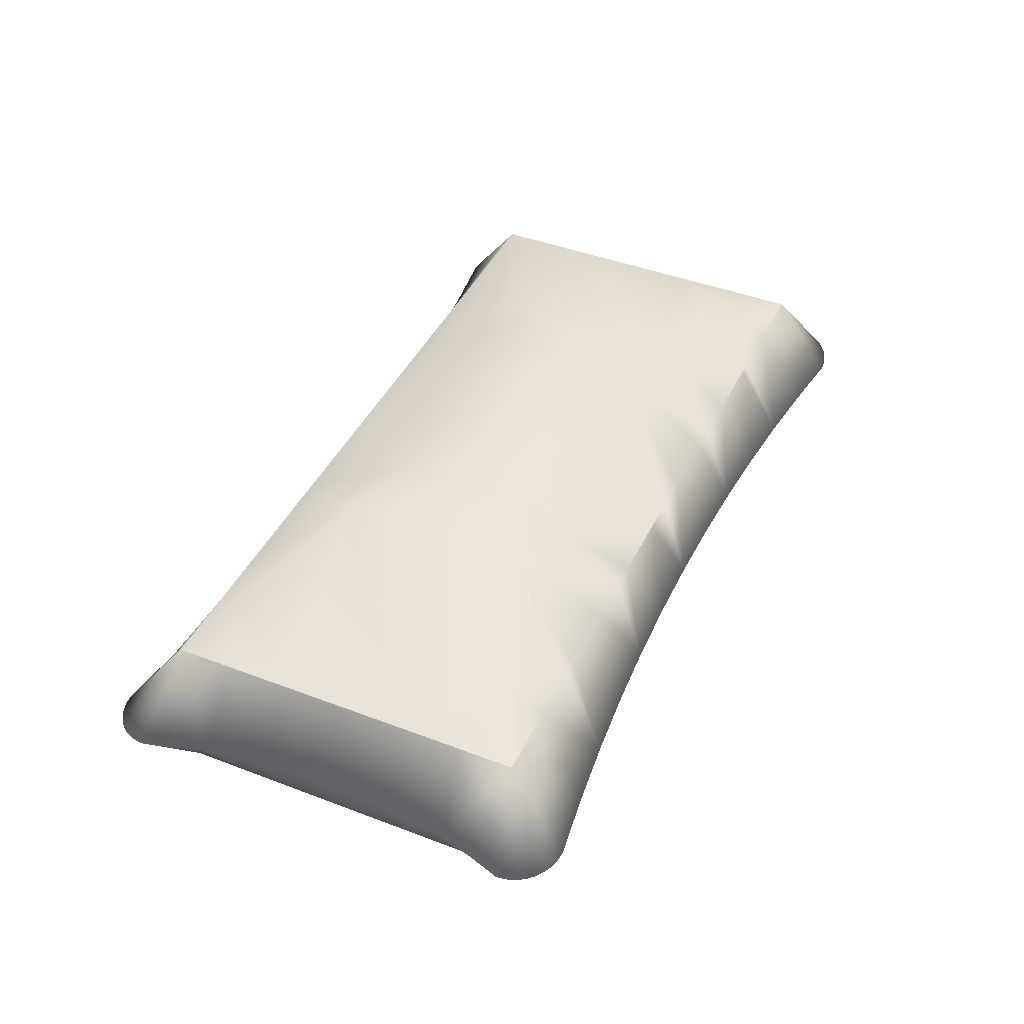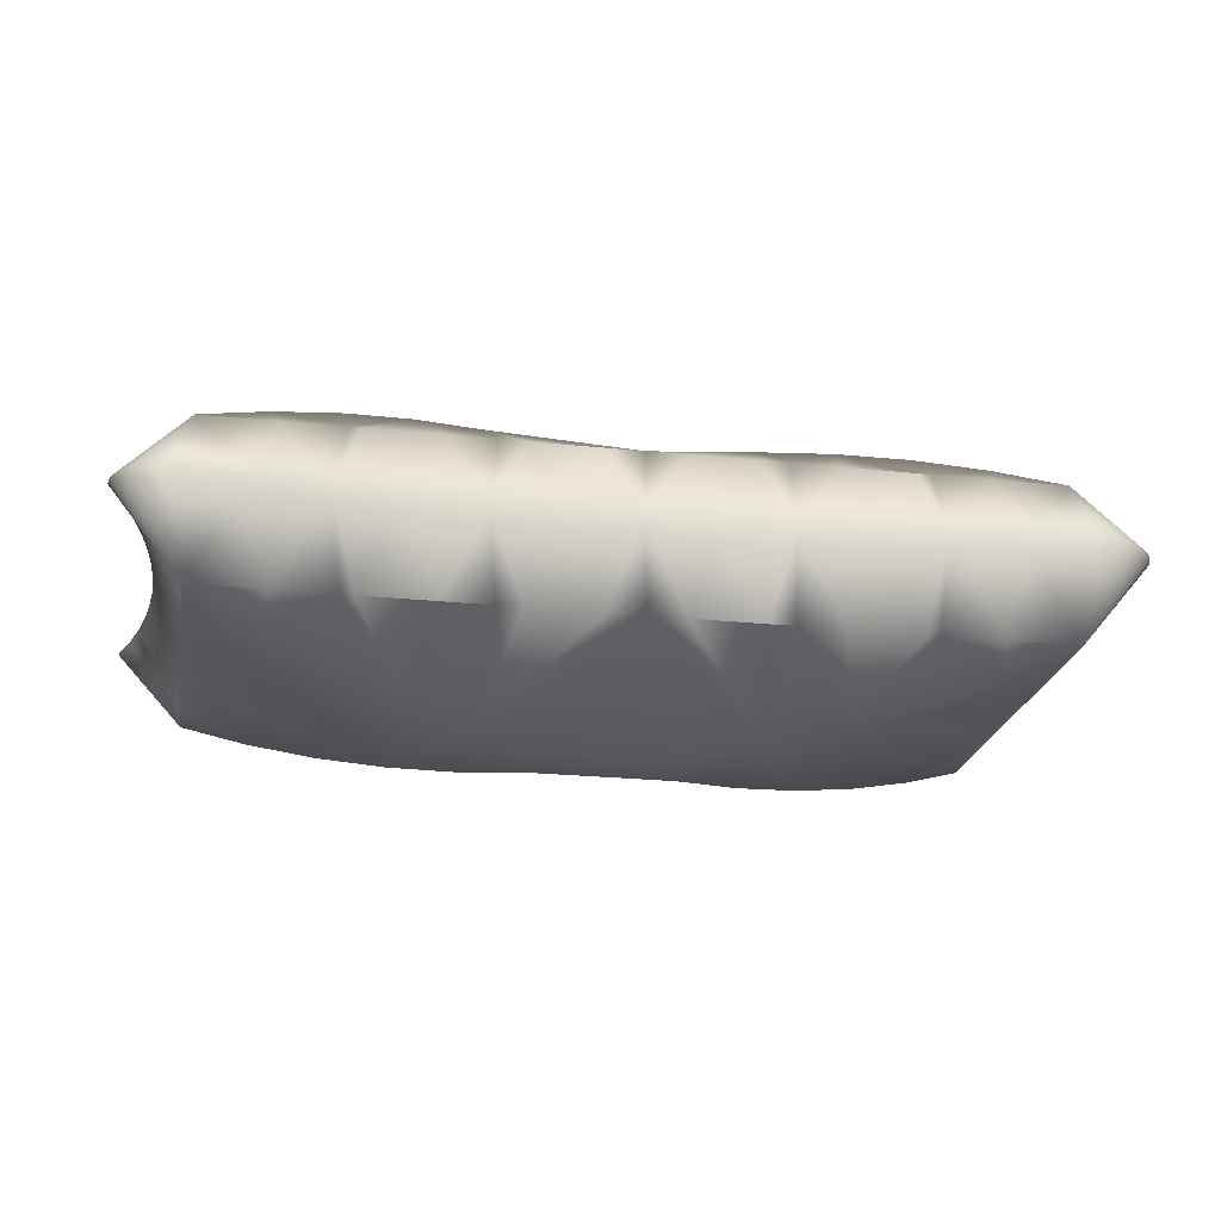
<metadata>
{"format":"obj","ext":"obj","renderer":"f3d","projection":"perspective","resolution":1024,"background":"white","views":[{"elev":42.9,"azim":-65.5,"up":"+Y"},{"elev":-22.8,"azim":-10.2,"up":"+Y"}]}
</metadata>
<code>
v 0.4078 0 0.08072
v 0.4122 0 0.1094
v 0.3642 -0.07284 0.1109
v 0.3642 0.07284 0.1109
v 0.4179 0 0.1378
v 0.3642 -0.07284 0.05581
v 0.3642 0.07284 0.05581
v 0.3642 -0.07284 0.1661
v 0.4046 0 0.05194
v 0.3049 -0.09498 0.1391
v 0.3642 0.07284 0.1661
v 0.3049 0.09498 0.1391
v 0.4248 0 0.166
v 0.4027 0 0.02307
v 0.2449 -0.1132 0.1118
v 0.2449 0.1132 0.1118
v 0.4243 0 0.1732
v 0.2981 -0.07284 0.1661
v 0.3642 -0.07284 0.000684
v 0.2429 -0.07284 0.1661
v 0.1843 -0.1274 0.08428
v 0.2981 0.07284 0.1661
v 0.2429 0.07284 0.1661
v 0.1843 0.1274 0.08428
v 0.3642 0.07284 0.000684
v 0.4228 0 0.1803
v 0.3028 0 0.2128
v 0.4021 0 -0.005837
v 0.3642 -0.07284 -0.05444
v 0.3642 0.07284 -0.05444
v 0.4202 0 0.1871
v 0.3642 0 0.2212
v 0.2412 0 0.2059
v 0.4027 0 -0.03476
v 0.2319 -0.07284 0.1661
v 0.1843 -0.1274 -0.08291
v 0.2319 0.07284 0.1661
v 0.1843 0.1274 -0.08291
v 0.4167 0 0.1936
v 0.3721 0 0.2207
v 0.4046 0 -0.06363
v 0.1658 -0.07284 0.1661
v 0.1232 -0.1375 0.05653
v 0.2449 -0.1132 -0.1105
v 0.1658 0.07284 0.1661
v 0.2449 0.1132 -0.1105
v 0.1232 0.1375 0.05653
v 0.4123 0 0.1996
v 0.3799 0 0.2193
v 0.1794 0 0.2005
v 0.4078 0 -0.0924
v 0.1217 -0.07284 0.1661
v 0.1232 -0.1375 -0.05517
v 0.2429 -0.07284 -0.1647
v 0.3049 -0.09498 -0.1377
v 0.1217 0.07284 0.1661
v 0.3049 0.09498 -0.1377
v 0.2429 0.07284 -0.1647
v 0.1232 0.1375 -0.05517
v 0.4071 0 0.205
v 0.3874 0 0.217
v 0.3642 -0.07284 -0.1096
v 0.1175 0 0.1967
v 0.09961 -0.07284 0.1661
v 0.06189 -0.1436 -0.02728
v 0.1217 -0.07284 -0.1647
v 0.3642 0.07284 -0.1096
v 0.1217 0.07284 -0.1647
v 0.09961 0.07284 0.1661
v 0.06189 0.1436 -0.02728
v 0.4011 0 0.2098
v 0.3945 0 0.2138
v 0.4122 0 -0.121
v 0.03346 -0.07284 0.1661
v 0.06189 -0.1436 0.02864
v 0.000385 -0.07284 -0.1647
v 0.2319 -0.07284 -0.1647
v 0.3642 -0.07284 -0.1647
v 0.3642 0.07284 -0.1647
v 0.1658 0.07284 -0.1647
v 0.03346 0.07284 0.1661
v 0.06189 0.1436 0.02864
v 0.000385 0.07284 -0.1647
v 0.05546 0 0.1944
v 0.000385 -0.07284 0.1661
v 0.000385 -0.1457 0.000684
v -0.06112 -0.1436 -0.02728
v 0.09961 -0.07284 -0.1647
v 0.2528 0 -0.2045
v 0.1658 -0.07284 -0.1647
v 0.2981 -0.07284 -0.1647
v 0.2981 0.07284 -0.1647
v 0.1264 0 -0.1953
v 0.2319 0.07284 -0.1647
v 0.000385 0.07284 0.1661
v 0.000385 0.1457 0.000684
v -0.06112 0.1436 -0.02728
v 0.03346 0.07284 -0.1647
v 0.4179 0 -0.1495
v -0.006605 0 0.1936
v -0.06112 -0.1436 0.02864
v -0.1225 -0.1375 -0.05517
v 0.03346 -0.07284 -0.1647
v 0.1897 0 -0.1991
v 0.3158 0 -0.2114
v 0.09961 0.07284 -0.1647
v -0.06112 0.1436 0.02864
v -0.1225 0.1375 -0.05517
v -0.000435 0 -0.1922
v 0.4248 0 -0.1777
v -0.03269 -0.07284 0.1661
v -0.1225 -0.1375 0.05653
v -0.1209 -0.07284 -0.1647
v 0.06299 0 -0.193
v 0.3785 0 -0.2198
v -0.03269 0.07284 0.1661
v -0.1225 0.1375 0.05653
v -0.1209 0.07284 -0.1647
v -0.03269 0.07284 -0.1647
v 0.4244 0 -0.1832
v -0.06867 0 0.1944
v -0.1835 -0.1274 -0.08291
v -0.03269 -0.07284 -0.1647
v 0.3846 0 -0.2195
v -0.09884 0.07284 -0.1647
v -0.1835 0.1274 -0.08291
v -0.06386 0 -0.193
v 0.4233 0 -0.1886
v -0.09884 -0.07284 0.1661
v -0.2422 -0.07284 -0.1647
v -0.09884 -0.07284 -0.1647
v 0.3905 0 -0.2184
v -0.09884 0.07284 0.1661
v -0.1272 0 -0.1953
v -0.2422 0.07284 -0.1647
v 0.4213 0 -0.1938
v -0.1209 -0.07284 0.1661
v -0.1307 0 0.1967
v -0.1835 -0.1274 0.08428
v -0.2441 -0.1132 -0.1105
v -0.165 -0.07284 -0.1647
v 0.3963 0 -0.2166
v -0.1209 0.07284 0.1661
v -0.1835 0.1274 0.08428
v -0.165 0.07284 -0.1647
v -0.2311 0.07284 -0.1647
v -0.2441 0.1132 -0.1105
v 0.4186 0 -0.1988
v -0.3634 -0.07284 0.05581
v -0.3634 -0.07284 -0.05444
v -0.3042 -0.09498 -0.1377
v -0.2311 -0.07284 -0.1647
v 0.4017 0 -0.2142
v -0.3634 0.07284 0.05581
v -0.1905 0 -0.1991
v -0.2537 0 -0.2045
v -0.3634 0.07284 -0.05444
v -0.3042 0.09498 -0.1377
v 0.4153 0 -0.2034
v -0.165 -0.07284 0.1661
v -0.2441 -0.1132 0.1118
v -0.3634 -0.07284 0.000684
v -0.3634 -0.07284 -0.1647
v 0.4067 0 -0.2111
v -0.165 0.07284 0.1661
v -0.2441 0.1132 0.1118
v -0.3634 0.07284 0.000684
v -0.2973 0.07284 -0.1647
v -0.3634 0.07284 -0.1647
v 0.4113 0 -0.2075
v -0.2311 -0.07284 0.1661
v -0.1926 0 0.2005
v -0.2422 -0.07284 0.1661
v -0.3042 -0.09498 0.1391
v -0.3928 0 0.03011
v -0.3928 0 -0.03058
v -0.3634 -0.07284 -0.1096
v -0.2973 -0.07284 -0.1647
v -0.2311 0.07284 0.1661
v -0.2422 0.07284 0.1661
v -0.3042 0.09498 0.1391
v -0.3167 0 -0.2114
v -0.3634 0.07284 -0.1096
v -0.3634 -0.07284 0.1109
v -0.3955 0 0.06037
v -0.3919 0 -0.000227
v -0.3955 0 -0.06083
v -0.4 0 -0.09091
v -0.4062 0 -0.1207
v -0.3634 0.07284 0.1109
v -0.2544 0 0.2059
v -0.2973 -0.07284 0.1661
v -0.3634 -0.07284 0.1661
v -0.4 0 0.09045
v -0.4143 0 -0.1502
v -0.3794 0 -0.2198
v -0.2973 0.07284 0.1661
v -0.3634 0.07284 0.1661
v -0.4062 0 0.1203
v -0.4241 0 -0.1792
v -0.3852 0 -0.2195
v -0.316 0 0.2128
v -0.4143 0 0.1497
v -0.4237 0 -0.1845
v -0.391 0 -0.2184
v -0.3774 0 0.2212
v -0.4241 0 0.1787
v -0.4225 0 -0.1897
v -0.3965 0 -0.2167
v -0.3835 0 0.2208
v -0.4237 0 0.1843
v -0.4207 0 -0.1948
v -0.4017 0 -0.2144
v -0.3895 0 0.2197
v -0.4225 0 0.1897
v -0.4181 0 -0.1995
v -0.4066 0 -0.2114
v -0.3953 0 0.2179
v -0.4205 0 0.195
v -0.4148 0 -0.2039
v -0.411 0 -0.2079
v -0.4007 0 0.2155
v -0.4178 0 0.2
v -0.4058 0 0.2124
v -0.4144 0 0.2046
v -0.4104 0 0.2087
g mesh1_mesh1-geometry
f 1 2 3
f 3 2 1
f 4 2 1
f 1 2 4
f 2 5 3
f 3 5 2
f 6 1 3
f 3 1 6
f 4 5 2
f 2 5 4
f 7 4 1
f 1 4 7
f 3 5 8
f 8 5 3
f 9 1 6
f 6 1 9
f 6 3 10
f 10 3 6
f 4 11 5
f 5 11 4
f 7 12 4
f 4 12 7
f 7 1 9
f 9 1 7
f 13 8 5
f 5 8 13
f 8 10 3
f 3 10 8
f 14 9 6
f 6 9 14
f 10 15 6
f 6 15 10
f 11 4 12
f 12 4 11
f 11 13 5
f 5 13 11
f 16 12 7
f 7 12 16
f 14 7 9
f 9 7 14
f 13 17 8
f 8 17 13
f 8 18 10
f 10 18 8
f 19 14 6
f 6 14 19
f 10 20 15
f 15 20 10
f 15 21 6
f 6 21 15
f 11 12 22
f 22 12 11
f 13 11 17
f 17 11 13
f 23 12 16
f 16 12 23
f 24 16 7
f 7 16 24
f 25 7 14
f 14 7 25
f 17 26 8
f 8 26 17
f 8 27 18
f 18 27 8
f 20 10 18
f 18 10 20
f 28 14 19
f 19 14 28
f 19 6 29
f 29 6 19
f 15 20 21
f 21 20 15
f 21 29 6
f 6 29 21
f 23 22 12
f 12 22 23
f 27 11 22
f 22 11 27
f 26 17 11
f 11 17 26
f 23 16 24
f 24 16 23
f 24 7 30
f 30 7 24
f 25 30 7
f 7 30 25
f 28 25 14
f 14 25 28
f 26 31 8
f 8 31 26
f 32 27 8
f 8 27 32
f 18 27 33
f 33 27 18
f 18 33 20
f 20 33 18
f 34 28 19
f 19 28 34
f 29 34 19
f 19 34 29
f 20 35 21
f 21 35 20
f 29 21 36
f 36 21 29
f 22 23 33
f 33 23 22
f 27 32 11
f 11 32 27
f 27 22 33
f 33 22 27
f 31 26 11
f 11 26 31
f 23 24 37
f 37 24 23
f 24 30 38
f 38 30 24
f 30 25 34
f 34 25 30
f 34 25 28
f 28 25 34
f 31 39 8
f 8 39 31
f 8 40 32
f 32 40 8
f 35 20 33
f 33 20 35
f 41 34 29
f 29 34 41
f 42 21 35
f 35 21 42
f 21 43 36
f 36 43 21
f 29 36 44
f 44 36 29
f 37 33 23
f 23 33 37
f 40 11 32
f 32 11 40
f 39 31 11
f 11 31 39
f 37 24 45
f 45 24 37
f 38 30 46
f 46 30 38
f 47 24 38
f 38 24 47
f 41 30 34
f 34 30 41
f 39 48 8
f 8 48 39
f 49 40 8
f 8 40 49
f 35 33 50
f 50 33 35
f 51 41 29
f 29 41 51
f 52 21 42
f 42 21 52
f 35 50 42
f 42 50 35
f 21 52 43
f 43 52 21
f 43 53 36
f 36 53 43
f 44 36 54
f 54 36 44
f 29 44 55
f 55 44 29
f 33 37 50
f 50 37 33
f 40 49 11
f 11 49 40
f 48 39 11
f 11 39 48
f 56 45 24
f 24 45 56
f 50 37 45
f 45 37 50
f 46 30 57
f 57 30 46
f 38 46 58
f 58 46 38
f 56 24 47
f 47 24 56
f 59 47 38
f 38 47 59
f 51 30 41
f 41 30 51
f 48 60 8
f 8 60 48
f 61 49 8
f 8 49 61
f 62 51 29
f 29 51 62
f 42 63 52
f 52 63 42
f 42 50 63
f 63 50 42
f 52 64 43
f 43 64 52
f 43 65 53
f 53 65 43
f 36 53 66
f 66 53 36
f 36 66 54
f 54 66 36
f 55 44 54
f 54 44 55
f 29 55 62
f 62 55 29
f 49 61 11
f 11 61 49
f 60 48 11
f 11 48 60
f 45 56 63
f 63 56 45
f 50 45 63
f 63 45 50
f 30 67 57
f 57 67 30
f 46 57 58
f 58 57 46
f 38 58 68
f 68 58 38
f 56 47 69
f 69 47 56
f 70 47 59
f 59 47 70
f 59 38 68
f 68 38 59
f 67 30 51
f 51 30 67
f 60 71 8
f 8 71 60
f 72 61 8
f 8 61 72
f 73 51 62
f 62 51 73
f 64 52 63
f 63 52 64
f 74 43 64
f 64 43 74
f 43 75 65
f 65 75 43
f 53 65 76
f 76 65 53
f 53 76 66
f 66 76 53
f 77 54 66
f 66 54 77
f 55 54 78
f 78 54 55
f 78 62 55
f 55 62 78
f 61 72 11
f 11 72 61
f 71 60 11
f 11 60 71
f 69 63 56
f 56 63 69
f 79 57 67
f 67 57 79
f 57 79 58
f 58 79 57
f 80 68 58
f 58 68 80
f 69 47 81
f 81 47 69
f 82 47 70
f 70 47 82
f 70 59 83
f 83 59 70
f 59 68 83
f 83 68 59
f 73 67 51
f 51 67 73
f 71 72 8
f 8 72 71
f 78 73 62
f 62 73 78
f 64 63 84
f 84 63 64
f 85 43 74
f 74 43 85
f 64 84 74
f 74 84 64
f 43 85 75
f 75 85 43
f 75 86 65
f 65 86 75
f 65 87 76
f 76 87 65
f 88 66 76
f 76 66 88
f 77 89 54
f 54 89 77
f 90 77 66
f 66 77 90
f 91 78 54
f 54 78 91
f 72 71 11
f 11 71 72
f 63 69 84
f 84 69 63
f 79 67 73
f 73 67 79
f 92 58 79
f 79 58 92
f 80 93 68
f 68 93 80
f 94 80 58
f 58 80 94
f 95 81 47
f 47 81 95
f 84 69 81
f 81 69 84
f 95 47 82
f 82 47 95
f 96 82 70
f 70 82 96
f 97 70 83
f 83 70 97
f 98 83 68
f 68 83 98
f 99 73 78
f 78 73 99
f 74 100 85
f 85 100 74
f 74 84 100
f 100 84 74
f 75 85 101
f 101 85 75
f 75 101 86
f 86 101 75
f 65 86 87
f 87 86 65
f 87 102 76
f 76 102 87
f 88 93 66
f 66 93 88
f 103 88 76
f 76 88 103
f 89 77 104
f 104 77 89
f 91 54 89
f 89 54 91
f 104 77 90
f 90 77 104
f 90 66 93
f 93 66 90
f 105 78 91
f 91 78 105
f 99 79 73
f 73 79 99
f 92 89 58
f 58 89 92
f 79 105 92
f 92 105 79
f 80 104 93
f 93 104 80
f 106 68 93
f 93 68 106
f 94 104 80
f 80 104 94
f 94 58 89
f 89 58 94
f 81 95 100
f 100 95 81
f 84 81 100
f 100 81 84
f 107 95 82
f 82 95 107
f 107 82 96
f 96 82 107
f 97 96 70
f 70 96 97
f 108 97 83
f 83 97 108
f 98 109 83
f 83 109 98
f 106 98 68
f 68 98 106
f 110 99 78
f 78 99 110
f 111 85 100
f 100 85 111
f 85 112 101
f 101 112 85
f 86 101 87
f 87 101 86
f 87 101 102
f 102 101 87
f 102 113 76
f 76 113 102
f 93 88 114
f 114 88 93
f 114 88 103
f 103 88 114
f 103 76 109
f 109 76 103
f 94 89 104
f 104 89 94
f 105 91 89
f 89 91 105
f 104 90 93
f 93 90 104
f 115 78 105
f 105 78 115
f 110 79 99
f 99 79 110
f 92 105 89
f 89 105 92
f 79 115 105
f 105 115 79
f 106 93 114
f 114 93 106
f 116 100 95
f 95 100 116
f 117 95 107
f 107 95 117
f 107 96 97
f 97 96 107
f 107 97 108
f 108 97 107
f 108 83 118
f 118 83 108
f 98 114 109
f 109 114 98
f 119 83 109
f 109 83 119
f 106 114 98
f 98 114 106
f 110 78 120
f 120 78 110
f 85 111 112
f 112 111 85
f 111 100 121
f 121 100 111
f 101 112 102
f 102 112 101
f 102 122 113
f 113 122 102
f 123 76 113
f 113 76 123
f 114 103 109
f 109 103 114
f 123 109 76
f 76 109 123
f 124 78 115
f 115 78 124
f 79 110 120
f 120 110 79
f 79 124 115
f 115 124 79
f 100 116 121
f 121 116 100
f 95 117 116
f 116 117 95
f 117 107 108
f 108 107 117
f 125 118 83
f 83 118 125
f 126 108 118
f 118 108 126
f 119 125 83
f 83 125 119
f 119 109 127
f 127 109 119
f 120 78 128
f 128 78 120
f 129 112 111
f 111 112 129
f 111 121 129
f 129 121 111
f 102 112 122
f 122 112 102
f 122 130 113
f 113 130 122
f 131 123 113
f 113 123 131
f 109 123 127
f 127 123 109
f 132 78 124
f 124 78 132
f 79 120 128
f 128 120 79
f 79 132 124
f 124 132 79
f 121 116 133
f 133 116 121
f 116 117 133
f 133 117 116
f 117 108 126
f 126 108 117
f 125 134 118
f 118 134 125
f 126 118 135
f 135 118 126
f 119 127 125
f 125 127 119
f 128 78 136
f 136 78 128
f 137 112 129
f 129 112 137
f 129 121 138
f 138 121 129
f 112 139 122
f 122 139 112
f 122 140 130
f 130 140 122
f 141 113 130
f 130 113 141
f 127 123 131
f 131 123 127
f 131 113 134
f 134 113 131
f 142 78 132
f 132 78 142
f 79 128 136
f 136 128 79
f 79 142 132
f 132 142 79
f 121 133 138
f 138 133 121
f 143 133 117
f 117 133 143
f 144 117 126
f 126 117 144
f 125 127 134
f 134 127 125
f 145 118 134
f 134 118 145
f 146 135 118
f 118 135 146
f 147 126 135
f 135 126 147
f 136 78 148
f 148 78 136
f 137 139 112
f 112 139 137
f 129 138 137
f 137 138 129
f 139 149 122
f 122 149 139
f 122 150 140
f 140 150 122
f 140 151 130
f 130 151 140
f 141 134 113
f 113 134 141
f 152 141 130
f 130 141 152
f 127 131 134
f 134 131 127
f 153 78 142
f 142 78 153
f 79 136 148
f 148 136 79
f 79 153 142
f 142 153 79
f 133 143 138
f 138 143 133
f 144 143 117
f 117 143 144
f 154 144 126
f 126 144 154
f 145 146 118
f 118 146 145
f 145 134 155
f 155 134 145
f 146 156 135
f 135 156 146
f 157 126 147
f 147 126 157
f 158 147 135
f 135 147 158
f 148 78 159
f 159 78 148
f 137 160 139
f 139 160 137
f 160 137 138
f 138 137 160
f 139 161 149
f 149 161 139
f 149 162 122
f 122 162 149
f 150 122 162
f 162 122 150
f 140 150 151
f 151 150 140
f 151 163 130
f 130 163 151
f 134 141 155
f 155 141 134
f 155 141 152
f 152 141 155
f 152 130 156
f 156 130 152
f 164 78 153
f 153 78 164
f 79 148 159
f 159 148 79
f 79 164 153
f 153 164 79
f 165 138 143
f 143 138 165
f 143 144 165
f 165 144 143
f 166 144 154
f 154 144 166
f 154 126 167
f 167 126 154
f 145 155 146
f 146 155 145
f 146 155 156
f 156 155 146
f 168 135 156
f 156 135 168
f 157 167 126
f 126 167 157
f 157 147 158
f 158 147 157
f 158 135 169
f 169 135 158
f 159 78 170
f 170 78 159
f 171 139 160
f 160 139 171
f 160 138 172
f 172 138 160
f 173 161 139
f 139 161 173
f 161 174 149
f 149 174 161
f 149 175 162
f 162 175 149
f 162 176 150
f 150 176 162
f 150 177 151
f 151 177 150
f 163 151 177
f 177 151 163
f 178 130 163
f 163 130 178
f 155 152 156
f 156 152 155
f 178 156 130
f 130 156 178
f 170 78 164
f 164 78 170
f 79 159 170
f 170 159 79
f 79 170 164
f 164 170 79
f 138 165 172
f 172 165 138
f 165 144 179
f 179 144 165
f 166 180 144
f 144 180 166
f 181 166 154
f 154 166 181
f 154 167 175
f 175 167 154
f 168 169 135
f 135 169 168
f 168 156 182
f 182 156 168
f 167 157 176
f 176 157 167
f 157 158 183
f 183 158 157
f 169 183 158
f 158 183 169
f 173 139 171
f 171 139 173
f 160 172 171
f 171 172 160
f 173 174 161
f 161 174 173
f 149 174 184
f 184 174 149
f 185 175 149
f 149 175 185
f 175 186 162
f 162 186 175
f 186 176 162
f 162 176 186
f 176 187 150
f 150 187 176
f 150 188 177
f 177 188 150
f 177 189 163
f 163 189 177
f 182 178 163
f 163 178 182
f 156 178 182
f 182 178 156
f 172 165 179
f 179 165 172
f 180 179 144
f 144 179 180
f 181 180 166
f 166 180 181
f 154 190 181
f 181 190 154
f 175 167 186
f 186 167 175
f 185 154 175
f 175 154 185
f 168 182 169
f 169 182 168
f 176 157 187
f 187 157 176
f 186 167 176
f 176 167 186
f 157 183 188
f 188 183 157
f 183 169 189
f 189 169 183
f 171 191 173
f 173 191 171
f 171 172 191
f 191 172 171
f 173 192 174
f 174 192 173
f 193 184 174
f 174 184 193
f 184 194 149
f 149 194 184
f 194 185 149
f 149 185 194
f 187 188 150
f 150 188 187
f 188 189 177
f 177 189 188
f 189 195 163
f 163 195 189
f 182 163 196
f 196 163 182
f 172 179 191
f 191 179 172
f 179 180 191
f 191 180 179
f 180 181 197
f 197 181 180
f 190 154 194
f 194 154 190
f 198 181 190
f 190 181 198
f 194 154 185
f 185 154 194
f 169 182 196
f 196 182 169
f 187 157 188
f 188 157 187
f 188 183 189
f 189 183 188
f 189 169 195
f 195 169 189
f 192 173 191
f 191 173 192
f 193 174 192
f 192 174 193
f 193 199 184
f 184 199 193
f 199 194 184
f 184 194 199
f 195 200 163
f 163 200 195
f 163 201 196
f 196 201 163
f 197 191 180
f 180 191 197
f 198 197 181
f 181 197 198
f 199 190 194
f 194 190 199
f 198 190 199
f 199 190 198
f 201 169 196
f 196 169 201
f 195 169 200
f 200 169 195
f 192 191 202
f 202 191 192
f 192 202 193
f 193 202 192
f 203 199 193
f 193 199 203
f 163 200 204
f 204 200 163
f 163 205 201
f 201 205 163
f 191 197 202
f 202 197 191
f 202 197 198
f 198 197 202
f 203 198 199
f 199 198 203
f 205 169 201
f 201 169 205
f 200 169 204
f 204 169 200
f 193 202 206
f 206 202 193
f 207 203 193
f 193 203 207
f 163 204 208
f 208 204 163
f 163 209 205
f 205 209 163
f 202 198 206
f 206 198 202
f 207 198 203
f 203 198 207
f 209 169 205
f 205 169 209
f 204 169 208
f 208 169 204
f 206 210 193
f 193 210 206
f 211 207 193
f 193 207 211
f 163 208 212
f 212 208 163
f 163 213 209
f 209 213 163
f 210 206 198
f 198 206 210
f 207 211 198
f 198 211 207
f 213 169 209
f 209 169 213
f 208 169 212
f 212 169 208
f 210 214 193
f 193 214 210
f 215 211 193
f 193 211 215
f 163 212 216
f 216 212 163
f 163 217 213
f 213 217 163
f 214 210 198
f 198 210 214
f 211 215 198
f 198 215 211
f 217 169 213
f 213 169 217
f 212 169 216
f 216 169 212
f 214 218 193
f 193 218 214
f 219 215 193
f 193 215 219
f 163 216 220
f 220 216 163
f 163 221 217
f 217 221 163
f 218 214 198
f 198 214 218
f 215 219 198
f 198 219 215
f 221 169 217
f 217 169 221
f 216 169 220
f 220 169 216
f 218 222 193
f 193 222 218
f 223 219 193
f 193 219 223
f 163 220 221
f 221 220 163
f 222 218 198
f 198 218 222
f 219 223 198
f 198 223 219
f 220 169 221
f 221 169 220
f 222 224 193
f 193 224 222
f 225 223 193
f 193 223 225
f 224 222 198
f 198 222 224
f 223 225 198
f 198 225 223
f 224 226 193
f 193 226 224
f 226 225 193
f 193 225 226
f 226 224 198
f 198 224 226
f 225 226 198
f 198 226 225

</code>
